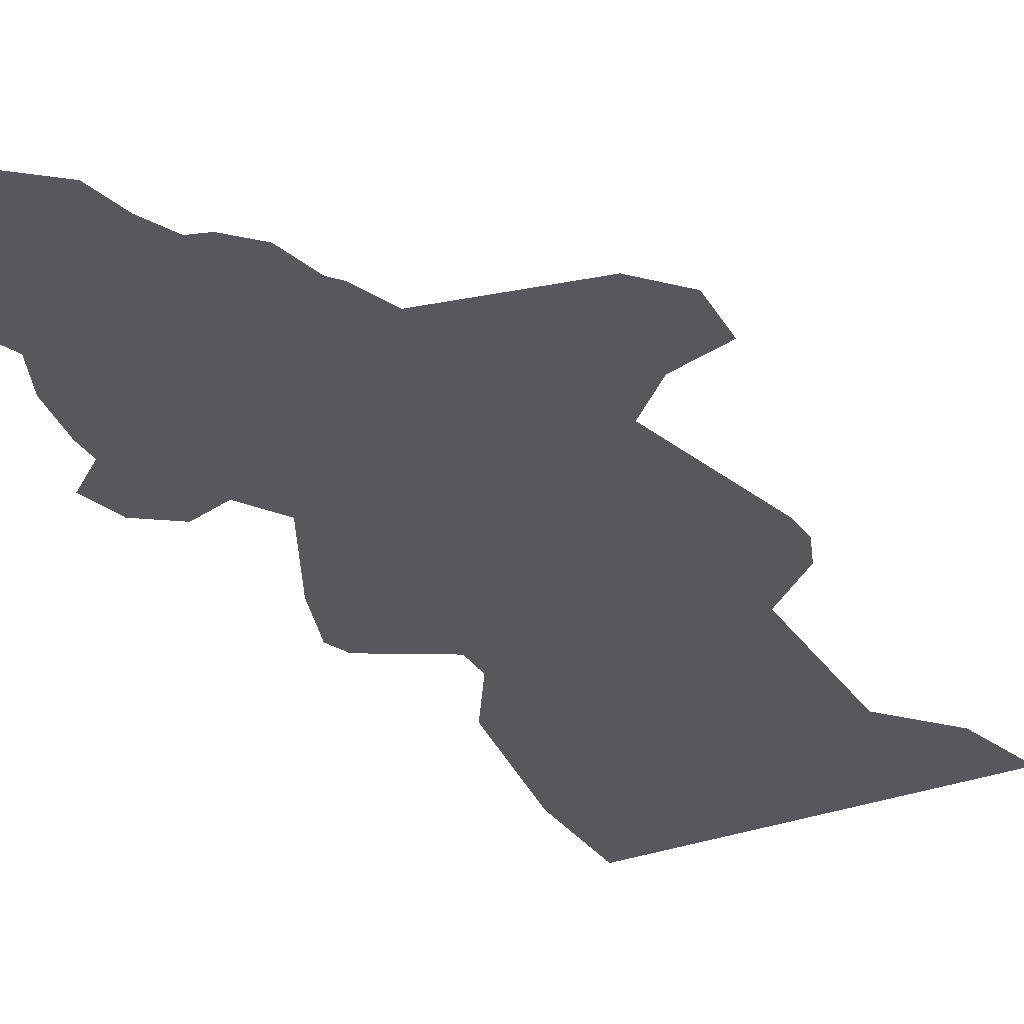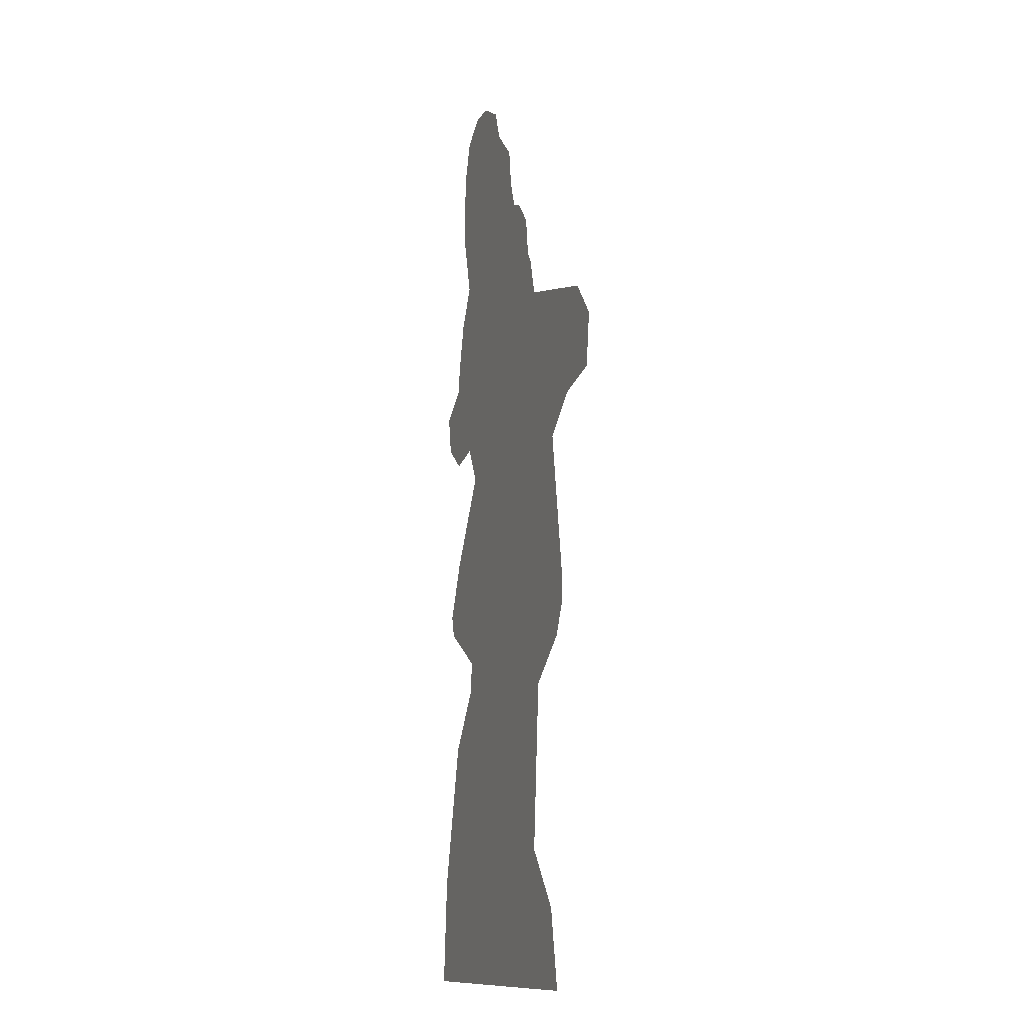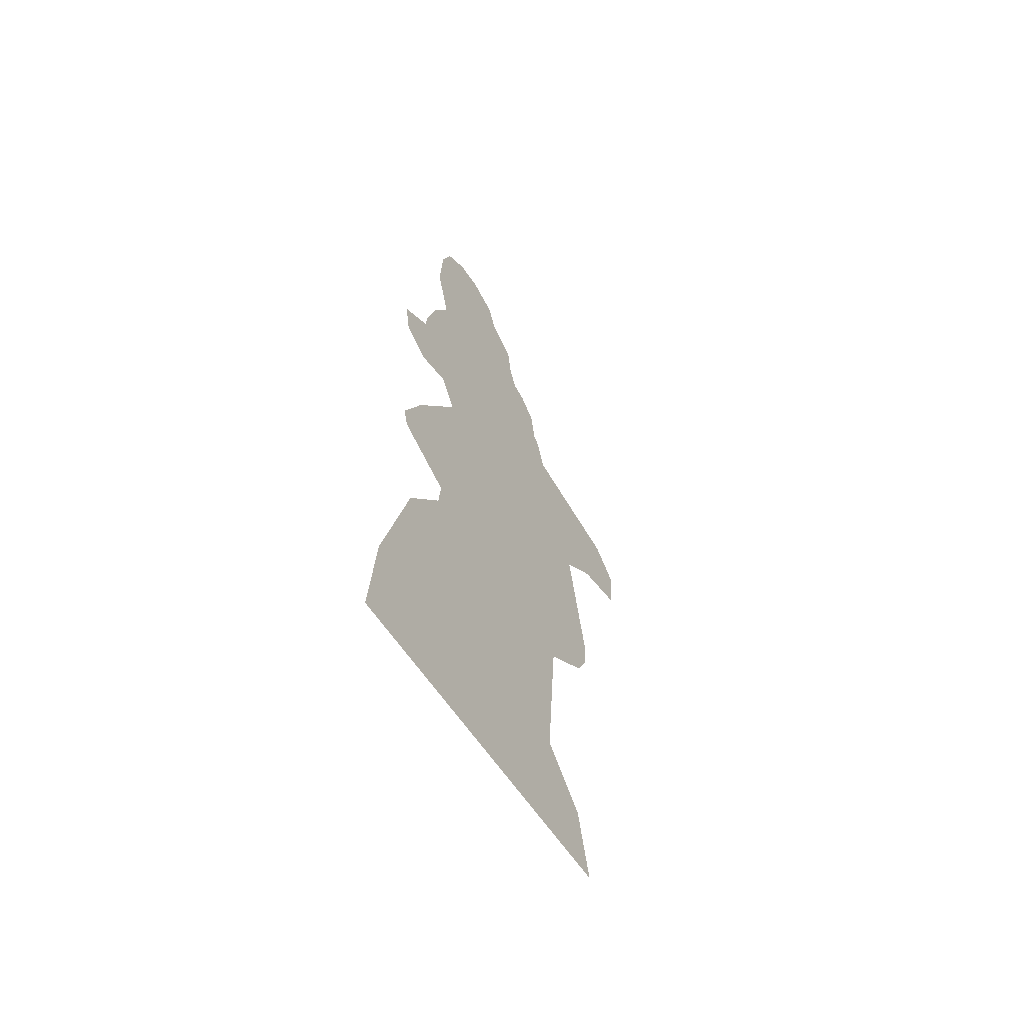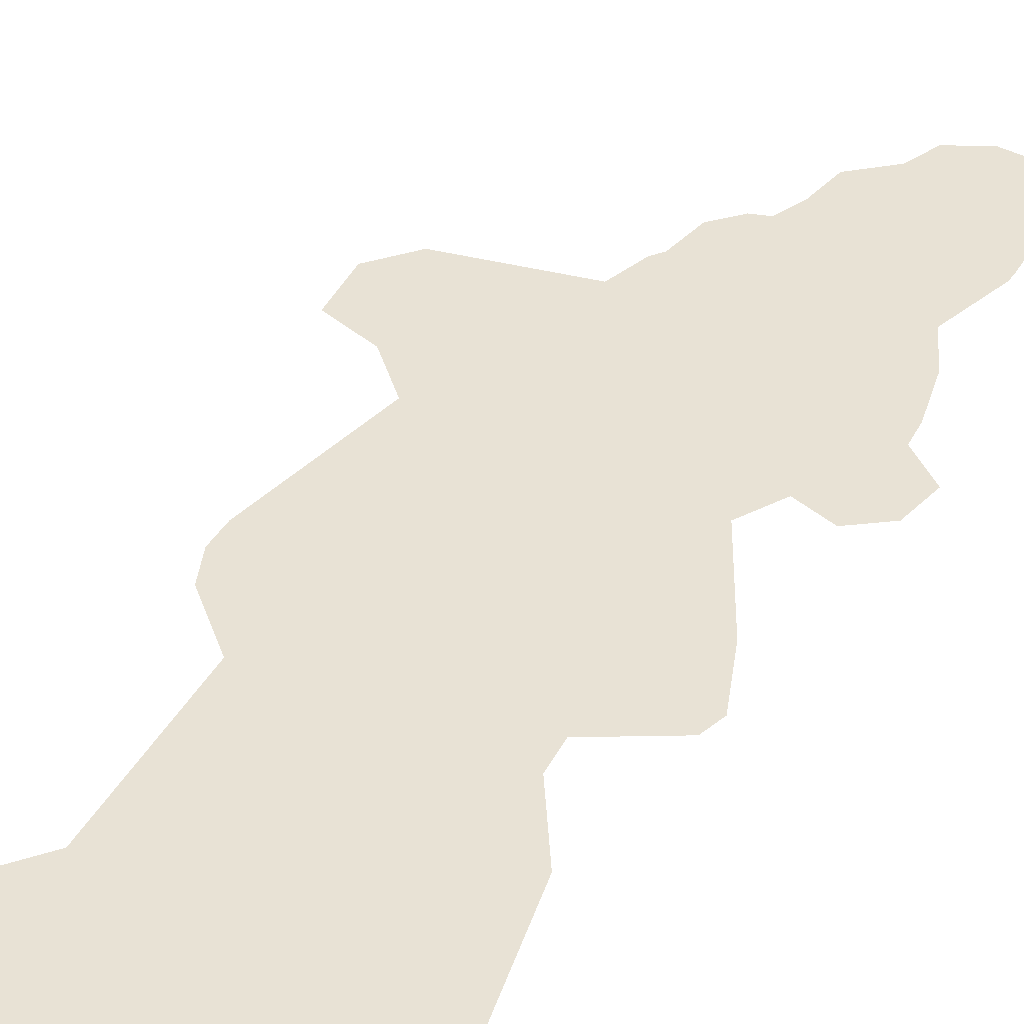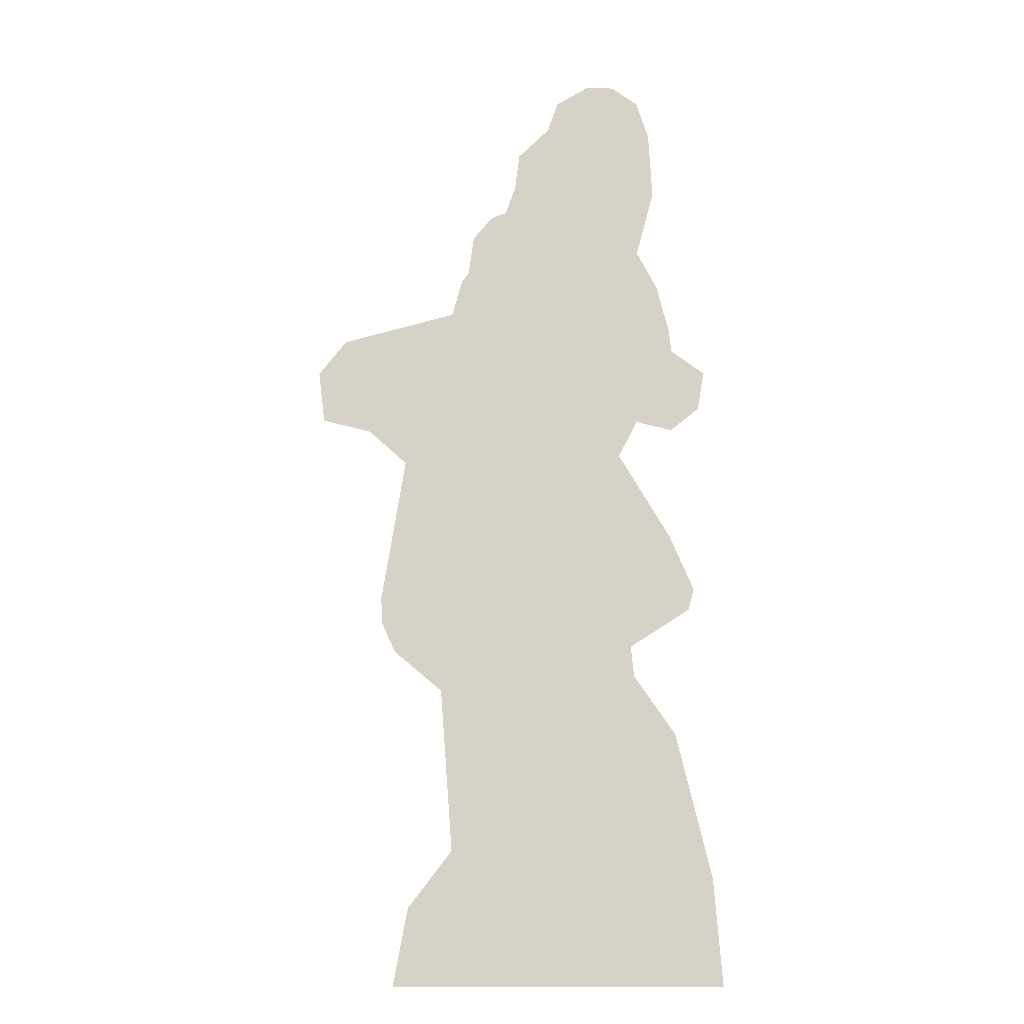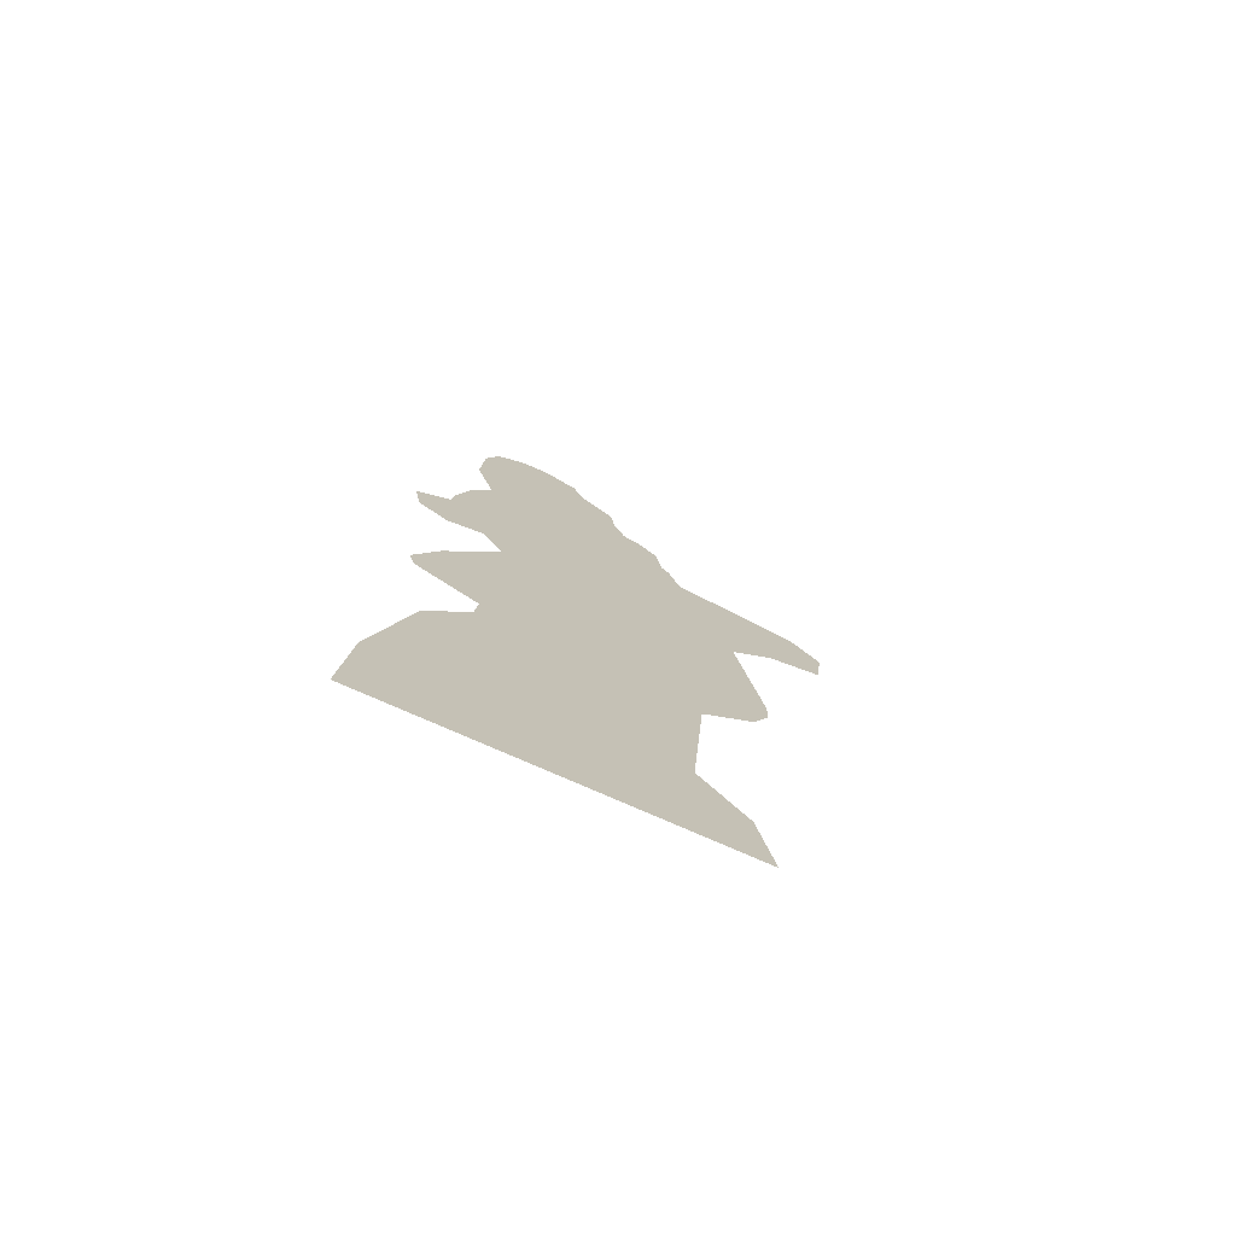
<metadata>
{"format":"obj","ext":"obj","renderer":"f3d","projection":"perspective","resolution":1024,"background":"white","views":[{"elev":-28.6,"azim":-149.2,"up":"+Z"},{"elev":-11.9,"azim":-111.0,"up":"+Y"},{"elev":-62.4,"azim":123.8,"up":"+Y"},{"elev":40.6,"azim":31.0,"up":"+Z"},{"elev":-14.6,"azim":3.9,"up":"+Y"},{"elev":-75.4,"azim":156.1,"up":"+Y"}]}
</metadata>
<code>
o monster-vampire_Plane.001
v 0.1971 4.95 0.05
v 0.03018 4.855 0.05
v 0.3413 4.943 0.05
v -0.02431 4.697 0.05
v 0.4749 4.839 0.05
v -0.186 4.542 0.05
v 0.5381 4.64 0.05
v -0.2106 4.349 0.05
v 0.5487 4.436 0.05
v -0.2634 4.201 0.05
v 0.554 4.326 0.05
v -0.3407 4.173 0.05
v 0.554 4.312 0.05
v -0.4409 4.053 0.05
v 0.554 4.278 0.05
v -0.469 3.849 0.05
v 0.4643 3.939 0.05
v -0.5059 3.797 0.05
v 0.5663 3.74 0.05
v -0.5576 3.605 0.05
v 0.63 3.485 0.05
v -1.147 3.459 0.05
v -1.29 3.277 0.05
v 0.7789 3.034 0.05
v 0.545 3.165 0.05
v 0.8123 3.233 0.05
v 0.6422 3.364 0.05
v 0.63 2.915 0.05
v 0.4478 2.966 0.05
v -1.257 3.01 0.05
v 0.3494 2.776 0.05
v -1.002 2.94 0.05
v 0.6118 2.324 0.05
v -0.805 2.758 0.05
v 0.7321 2.036 0.05
v -0.9253 2.011 0.05
v 0.7029 1.927 0.05
v -0.918 1.876 0.05
v 0.3968 1.734 0.05
v -0.8487 1.723 0.05
v 0.4114 1.577 0.05
v -0.6009 1.512 0.05
v 0.6191 1.271 0.05
v -0.5389 0.6806 0.05
v 0.7941 0.5348 0.05
v -0.7613 0.3926 0.05
v 0.8342 0 0.05
v -0.8342 0 0.05
f 28 24 25 29
f 24 26 27 25
f 22 23 25 27
f 23 30 29 25
f 2 3 1
f 5 3 2 4
f 7 5 4 6
f 9 7 6 8
f 11 9 8 10
f 13 11 10 12
f 15 13 12 14
f 17 15 14 16
f 19 17 16 18
f 21 19 18 20
f 27 21 20 22
f 32 31 29 30
f 34 33 31 32
f 36 35 33 34
f 38 37 35 36
f 40 39 37 38
f 42 41 39 40
f 44 43 41 42
f 46 45 43 44
f 48 47 45 46

</code>
